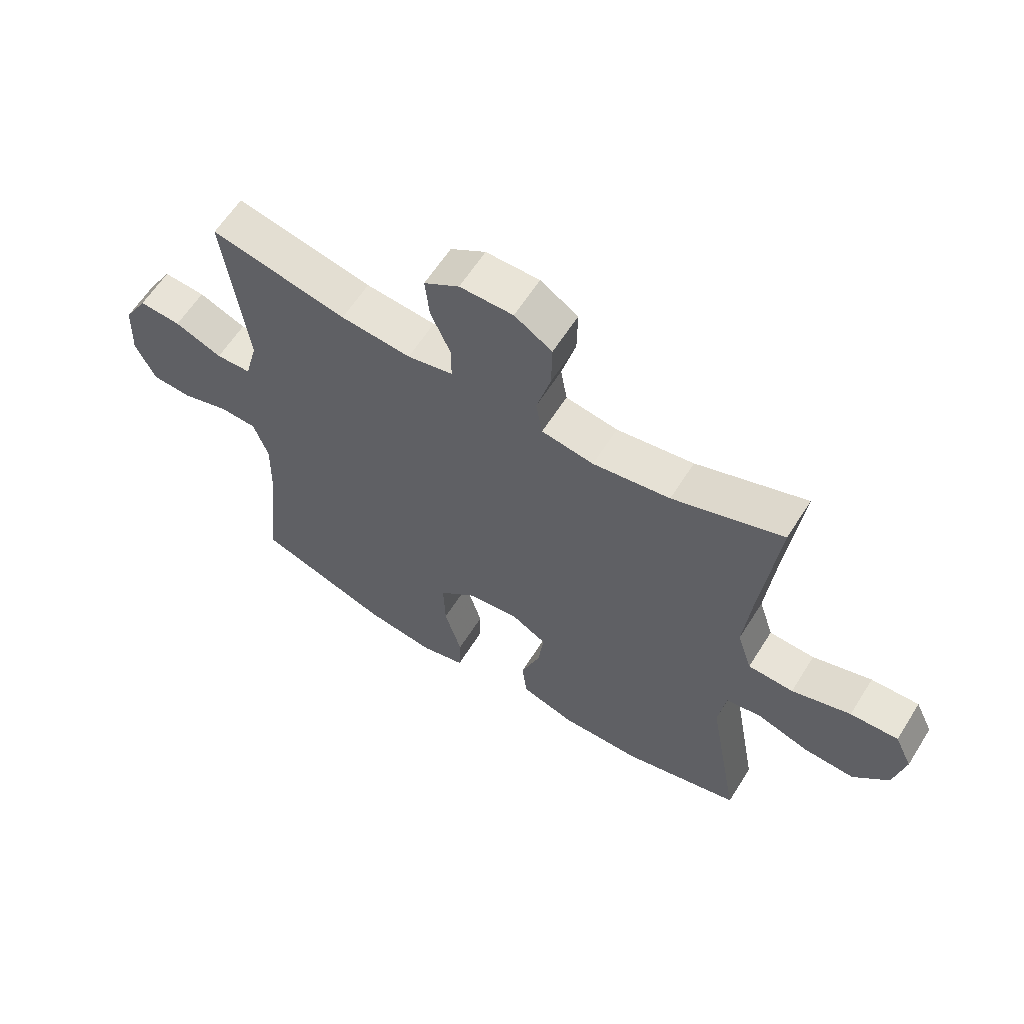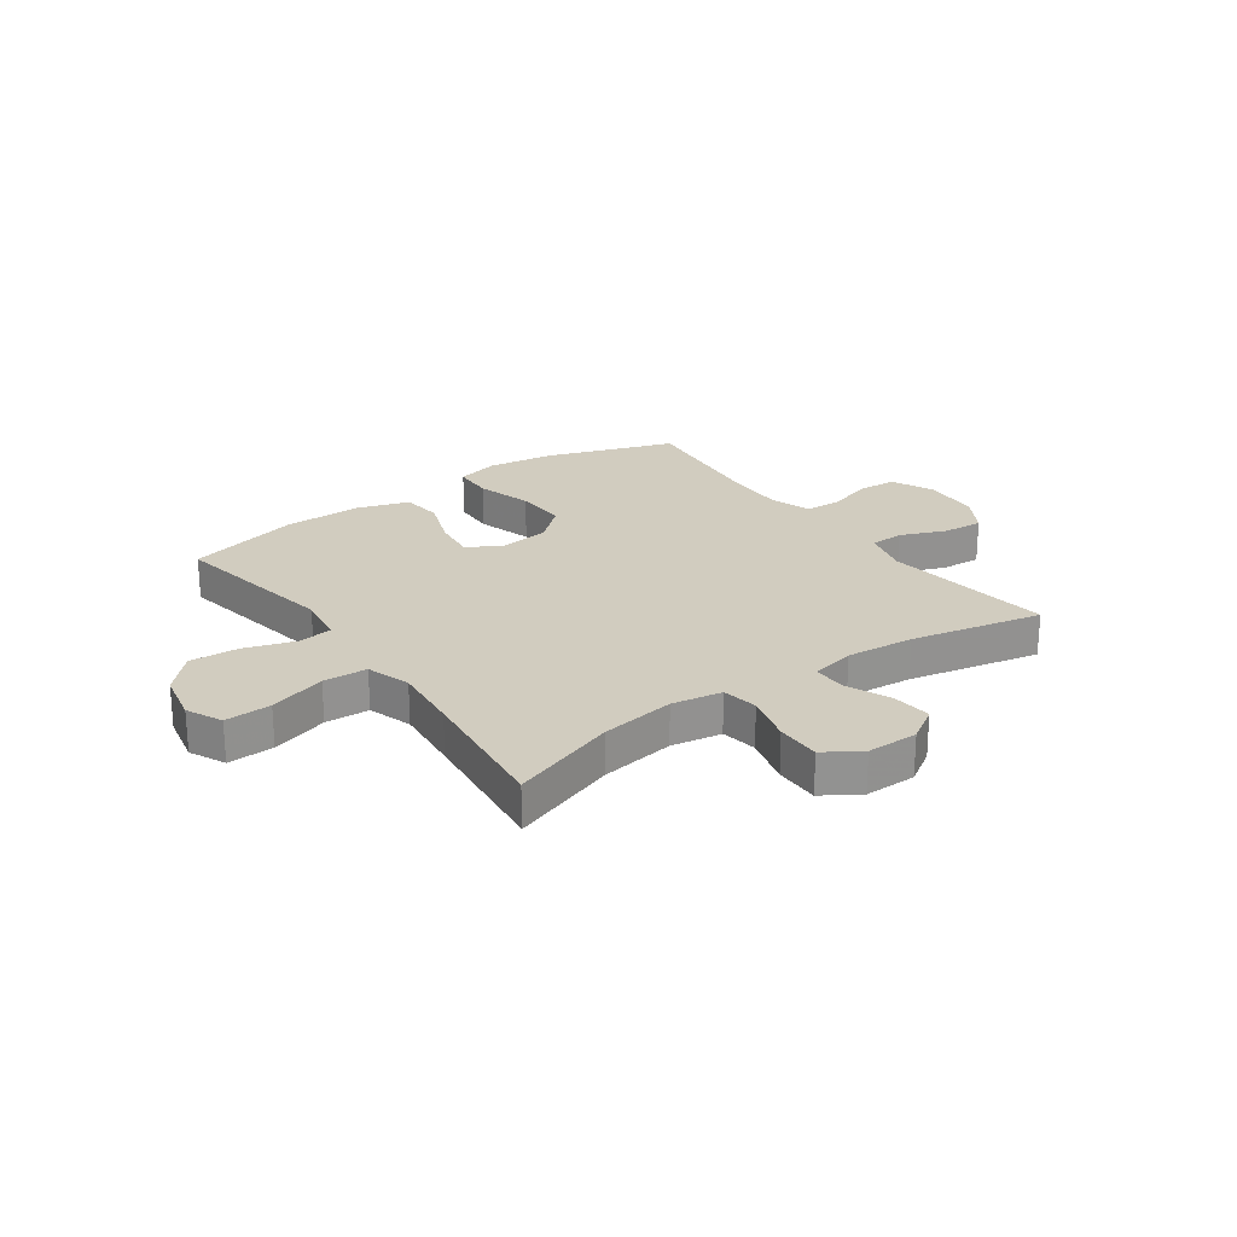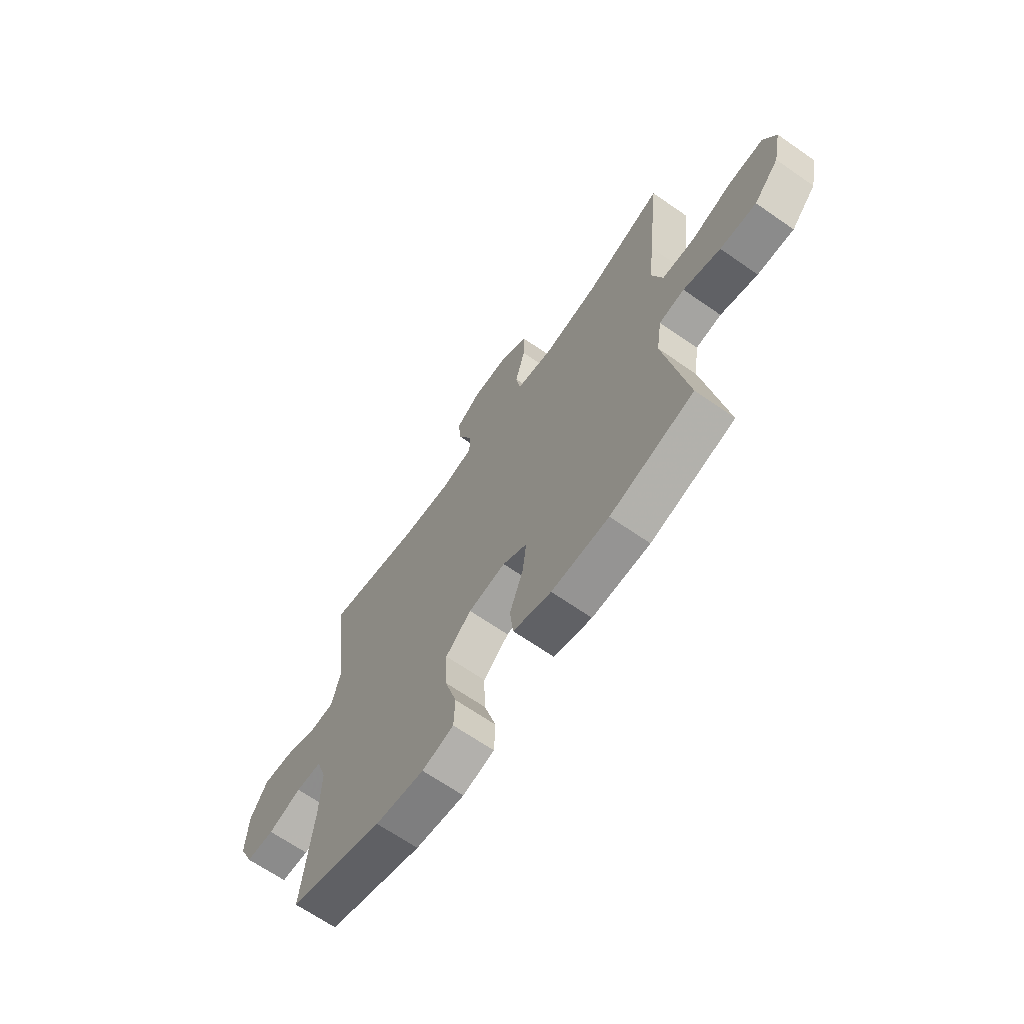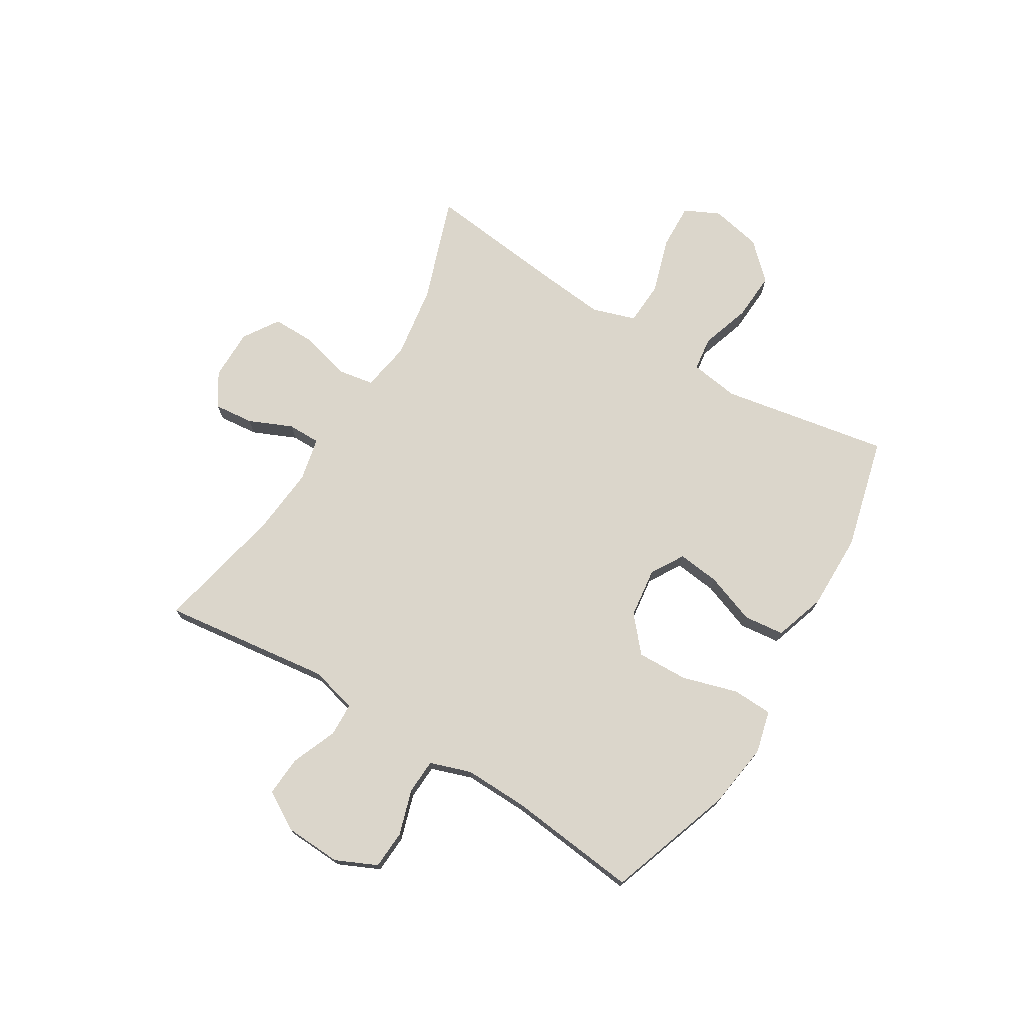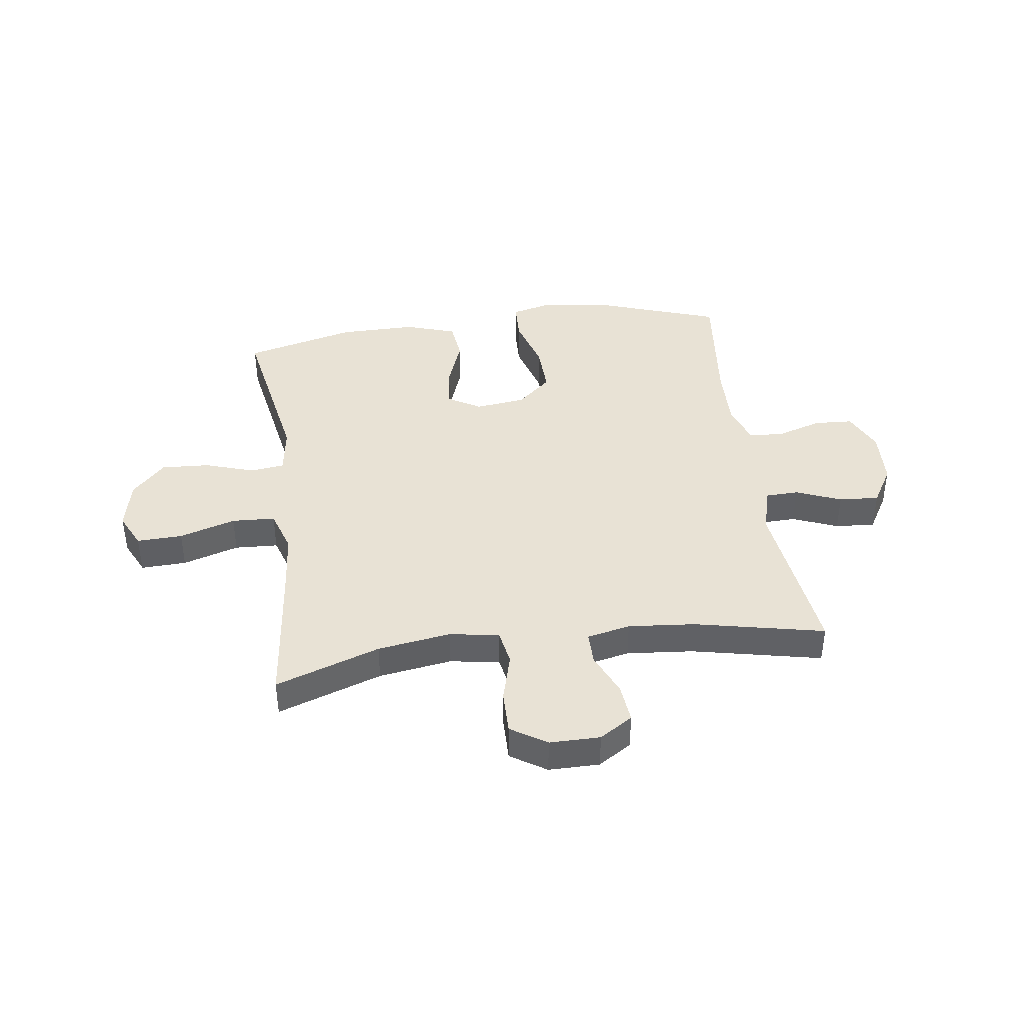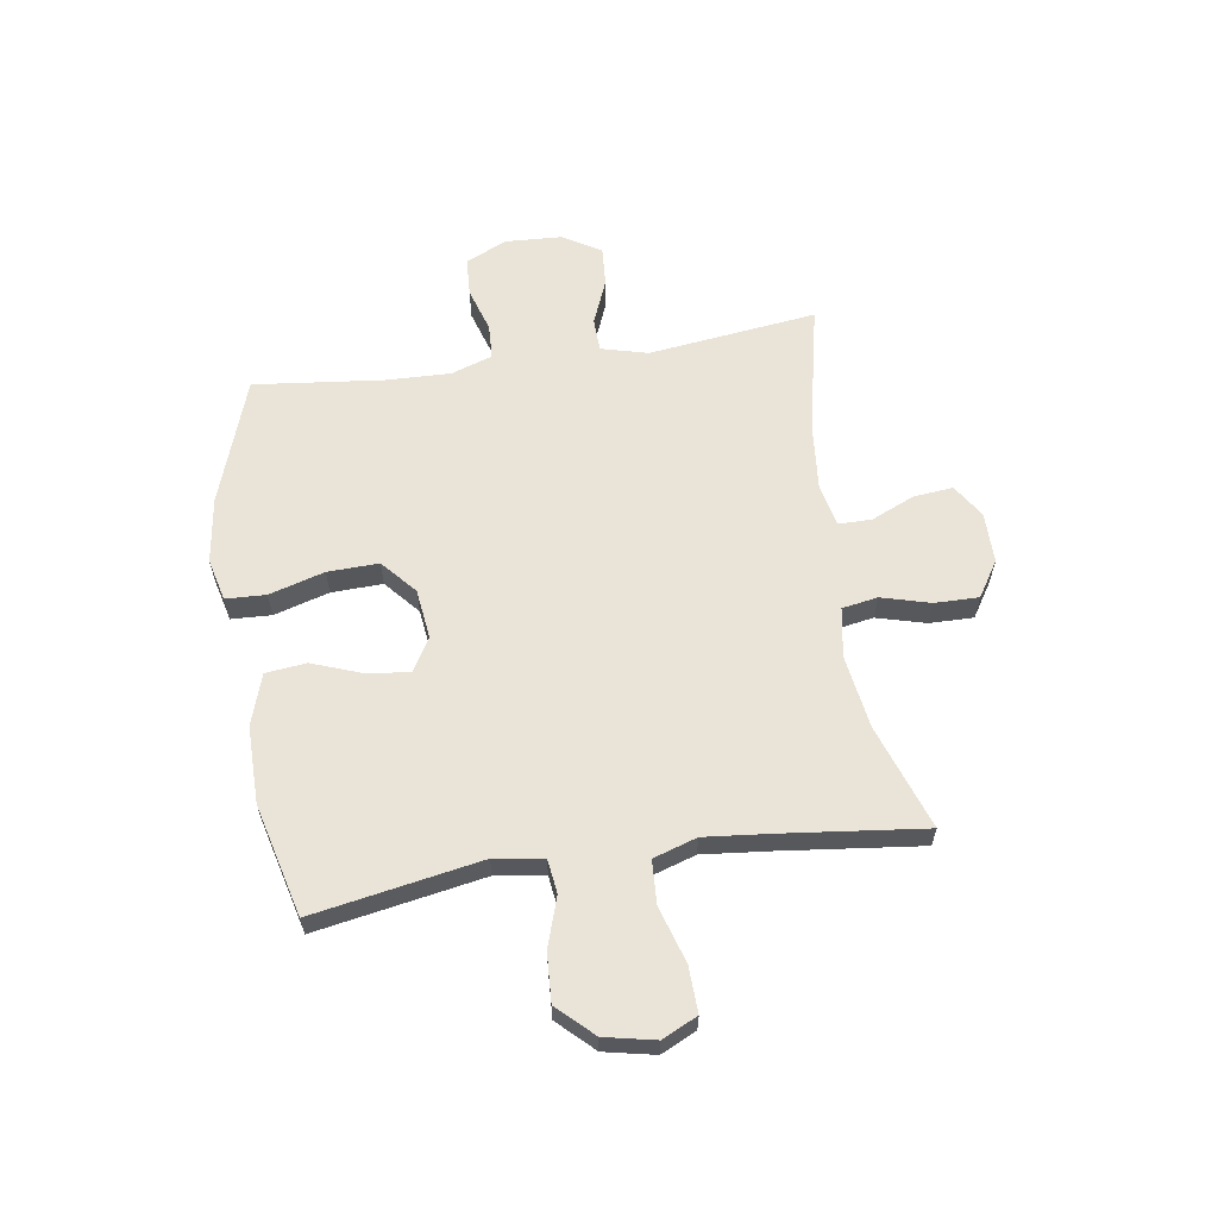
<metadata>
{"format":"obj","ext":"obj","renderer":"f3d","projection":"perspective","resolution":1024,"background":"white","views":[{"elev":61.2,"azim":-147.9,"up":"+Z"},{"elev":24.0,"azim":-35.5,"up":"+Y"},{"elev":-66.8,"azim":-124.9,"up":"+Z"},{"elev":73.5,"azim":121.3,"up":"+Y"},{"elev":40.9,"azim":-7.8,"up":"+Y"},{"elev":61.1,"azim":-98.6,"up":"+Y"}]}
</metadata>
<code>
v -0.5 0.07 -0.5
v -0.446 0.07 -0.199
v -0.459 0.07 -0.111
v -0.52 0.07 -0.103
v -0.609 0.07 -0.132
v -0.696 0.07 -0.137
v -0.756 0.07 -0.074
v -0.775 0.07 0.017
v -0.745 0.07 0.08
v -0.663 0.07 0.077
v -0.562 0.07 0.046
v -0.484 0.07 0.05
v -0.459 0.07 0.128
v -0.471 0.07 0.248
v -0.5 0.07 0.5
v -0.312 0.07 0.435
v -0.18 0.07 0.415
v -0.091 0.07 0.43
v -0.08 0.07 0.494
v -0.104 0.07 0.582
v -0.105 0.07 0.661
v -0.041 0.07 0.702
v 0.05 0.07 0.702
v 0.11 0.07 0.664
v 0.103 0.07 0.593
v 0.069 0.07 0.515
v 0.069 0.07 0.456
v 0.147 0.07 0.439
v 0.267 0.07 0.45
v 0.5 0.07 0.5
v 0.462 0.07 0.197
v 0.484 0.07 0.113
v 0.544 0.07 0.111
v 0.625 0.07 0.144
v 0.697 0.07 0.149
v 0.738 0.07 0.08
v 0.743 0.07 -0.021
v 0.709 0.07 -0.095
v 0.64 0.07 -0.099
v 0.559 0.07 -0.074
v 0.496 0.07 -0.077
v 0.471 0.07 -0.151
v 0.474 0.07 -0.265
v 0.5 0.07 -0.5
v 0.273 0.07 -0.578
v 0.155 0.07 -0.595
v 0.079 0.07 -0.576
v 0.076 0.07 -0.504
v 0.105 0.07 -0.405
v 0.108 0.07 -0.313
v 0.046 0.07 -0.259
v -0.044 0.07 -0.248
v -0.103 0.07 -0.283
v -0.094 0.07 -0.359
v -0.061 0.07 -0.449
v -0.069 0.07 -0.522
v -0.161 0.07 -0.552
v -0.299 0.07 -0.551
v -0.5 0 -0.5
v -0.446 0 -0.199
v -0.459 0 -0.111
v -0.52 0 -0.103
v -0.609 0 -0.132
v -0.696 0 -0.137
v -0.756 0 -0.074
v -0.775 0 0.017
v -0.745 0 0.08
v -0.663 0 0.077
v -0.562 0 0.046
v -0.484 0 0.05
v -0.459 0 0.128
v -0.471 0 0.248
v -0.5 0 0.5
v -0.312 0 0.435
v -0.18 0 0.415
v -0.091 0 0.43
v -0.08 0 0.494
v -0.104 0 0.582
v -0.105 0 0.661
v -0.041 0 0.702
v 0.05 0 0.702
v 0.11 0 0.664
v 0.103 0 0.593
v 0.069 0 0.515
v 0.069 0 0.456
v 0.147 0 0.439
v 0.267 0 0.45
v 0.5 0 0.5
v 0.462 0 0.197
v 0.484 0 0.113
v 0.544 0 0.111
v 0.625 0 0.144
v 0.697 0 0.149
v 0.738 0 0.08
v 0.743 0 -0.021
v 0.709 0 -0.095
v 0.64 0 -0.099
v 0.559 0 -0.074
v 0.496 0 -0.077
v 0.471 0 -0.151
v 0.474 0 -0.265
v 0.5 0 -0.5
v 0.273 0 -0.578
v 0.155 0 -0.595
v 0.079 0 -0.576
v 0.076 0 -0.504
v 0.105 0 -0.405
v 0.108 0 -0.313
v 0.046 0 -0.259
v -0.044 0 -0.248
v -0.103 0 -0.283
v -0.094 0 -0.359
v -0.061 0 -0.449
v -0.069 0 -0.522
v -0.161 0 -0.552
v -0.299 0 -0.551
f 57 58 1 2
f 54 55 56 57
f 53 54 57 2
f 52 53 2 3
f 51 52 3
f 46 47 48 49
f 46 49 50
f 43 44 45 46
f 42 43 46 50
f 41 42 50 51
f 37 38 39 40
f 37 40 41
f 36 37 41
f 33 34 35 36
f 32 33 36 41
f 31 32 41 51
f 29 30 31 51
f 23 24 25 26
f 23 26 27
f 22 23 27
f 19 20 21 22
f 18 19 22 27
f 17 18 27 28
f 14 15 16
f 13 14 16 17
f 12 13 17 28
f 8 9 10 11
f 8 11 12
f 7 8 12
f 4 5 6 7
f 4 7 12
f 3 4 12 28
f 3 28 29 51
f 60 59 116 115
f 115 114 113 112
f 60 115 112 111
f 61 60 111 110
f 61 110 109
f 107 106 105 104
f 108 107 104
f 104 103 102 101
f 108 104 101 100
f 109 108 100 99
f 98 97 96 95
f 99 98 95
f 99 95 94
f 94 93 92 91
f 99 94 91 90
f 109 99 90 89
f 109 89 88 87
f 84 83 82 81
f 85 84 81
f 85 81 80
f 80 79 78 77
f 85 80 77 76
f 86 85 76 75
f 74 73 72
f 75 74 72 71
f 86 75 71 70
f 69 68 67 66
f 70 69 66
f 70 66 65
f 65 64 63 62
f 70 65 62
f 86 70 62 61
f 109 87 86 61
f 1 59 60 2
f 2 60 61 3
f 3 61 62 4
f 4 62 63 5
f 5 63 64 6
f 6 64 65 7
f 7 65 66 8
f 8 66 67 9
f 9 67 68 10
f 10 68 69 11
f 11 69 70 12
f 12 70 71 13
f 13 71 72 14
f 14 72 73 15
f 15 73 74 16
f 16 74 75 17
f 17 75 76 18
f 18 76 77 19
f 19 77 78 20
f 20 78 79 21
f 21 79 80 22
f 22 80 81 23
f 23 81 82 24
f 24 82 83 25
f 25 83 84 26
f 26 84 85 27
f 27 85 86 28
f 28 86 87 29
f 29 87 88 30
f 30 88 89 31
f 31 89 90 32
f 32 90 91 33
f 33 91 92 34
f 34 92 93 35
f 35 93 94 36
f 36 94 95 37
f 37 95 96 38
f 38 96 97 39
f 39 97 98 40
f 40 98 99 41
f 41 99 100 42
f 42 100 101 43
f 43 101 102 44
f 44 102 103 45
f 45 103 104 46
f 46 104 105 47
f 47 105 106 48
f 48 106 107 49
f 49 107 108 50
f 50 108 109 51
f 51 109 110 52
f 52 110 111 53
f 53 111 112 54
f 54 112 113 55
f 55 113 114 56
f 56 114 115 57
f 57 115 116 58
f 58 116 59 1

</code>
